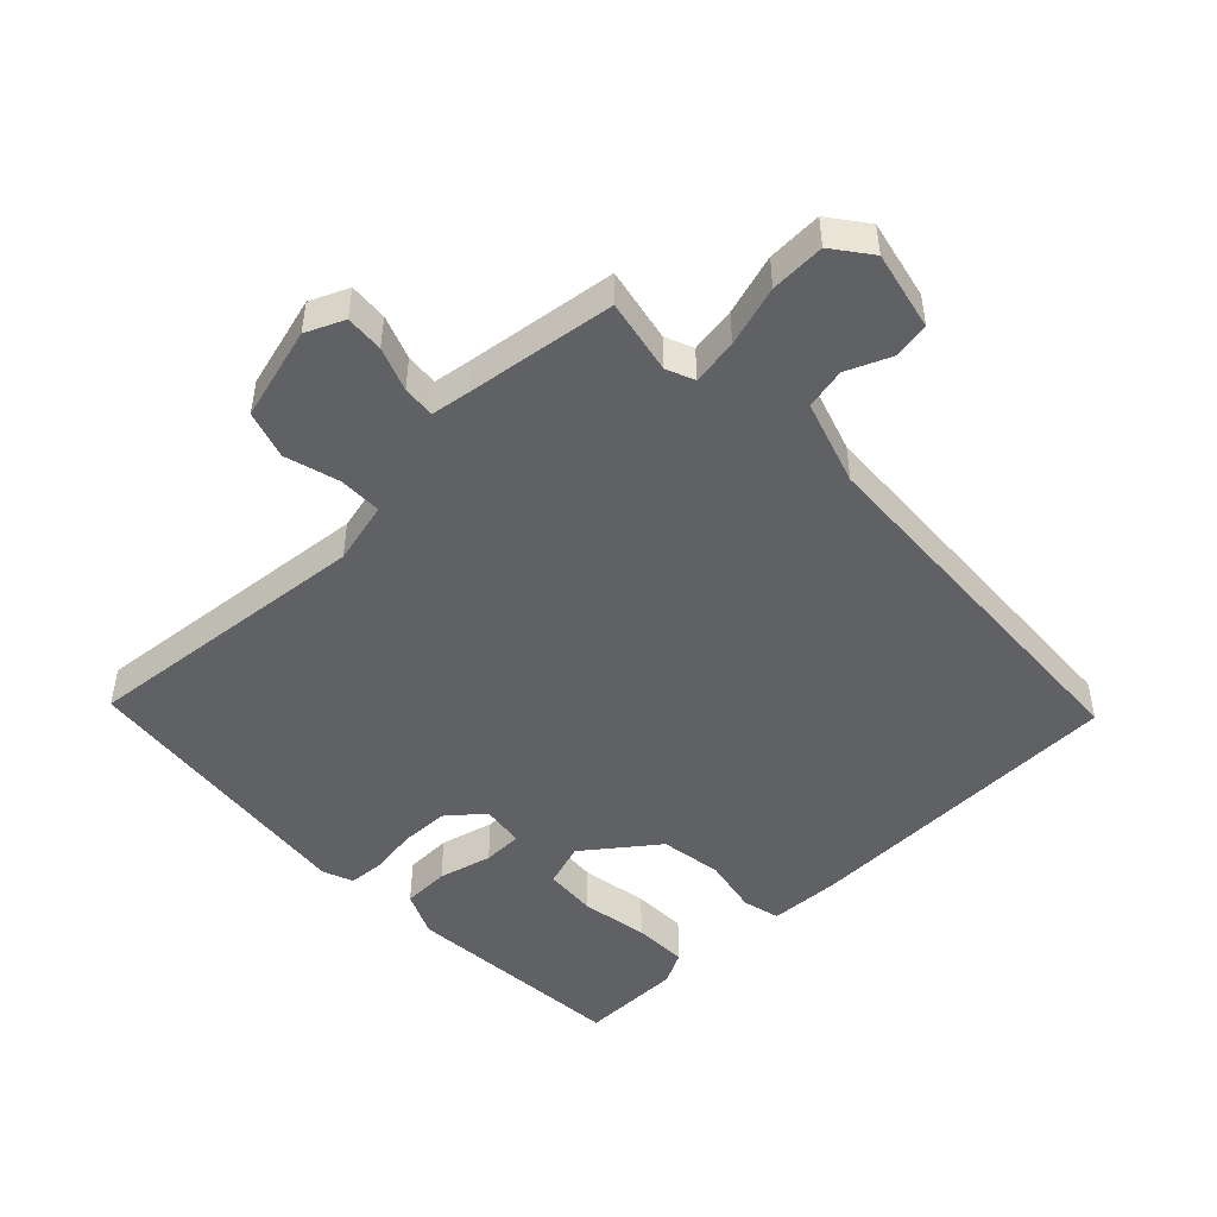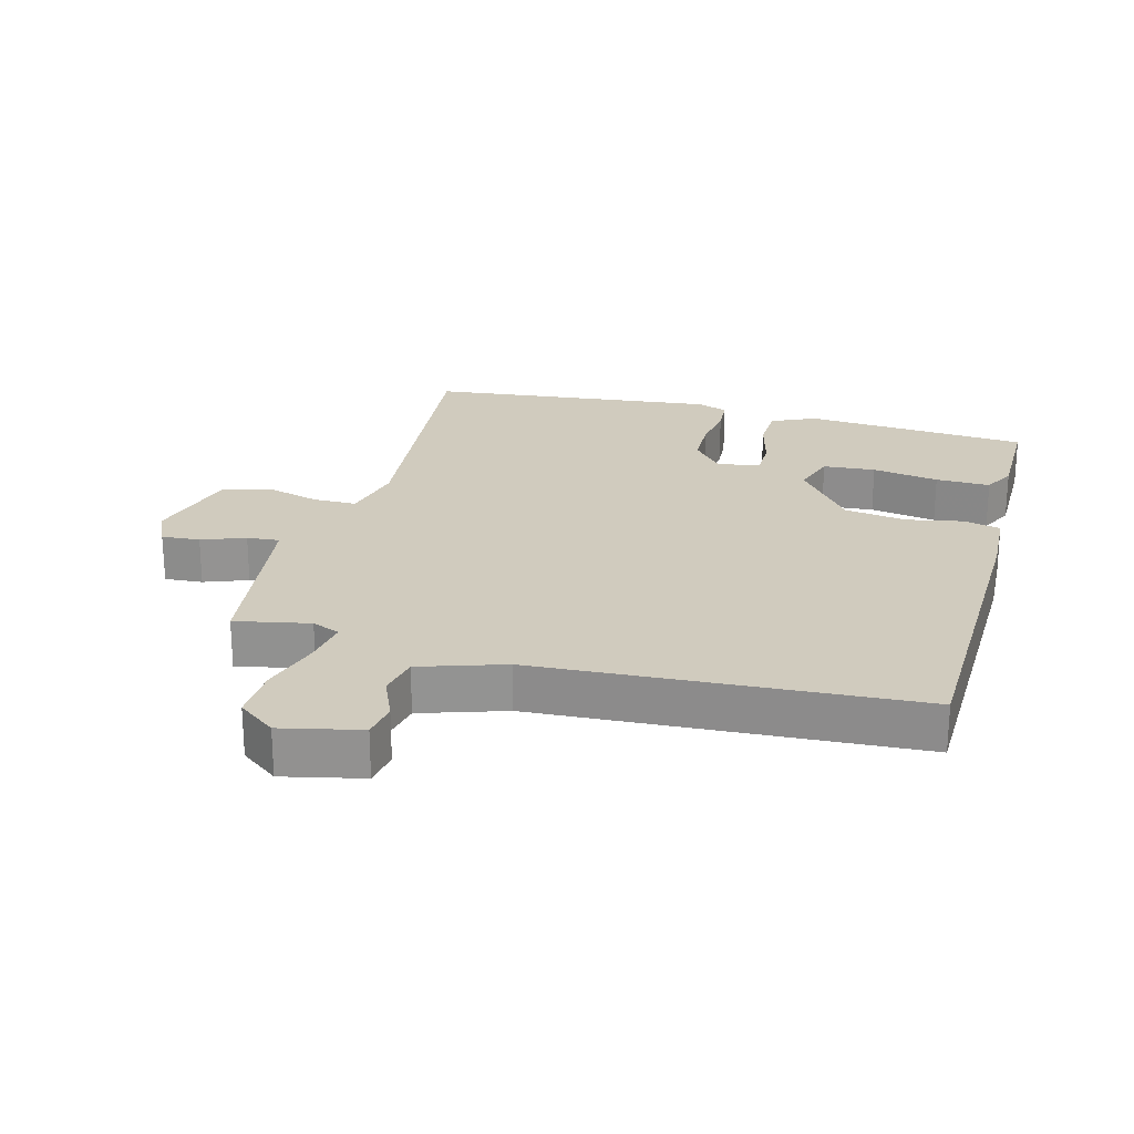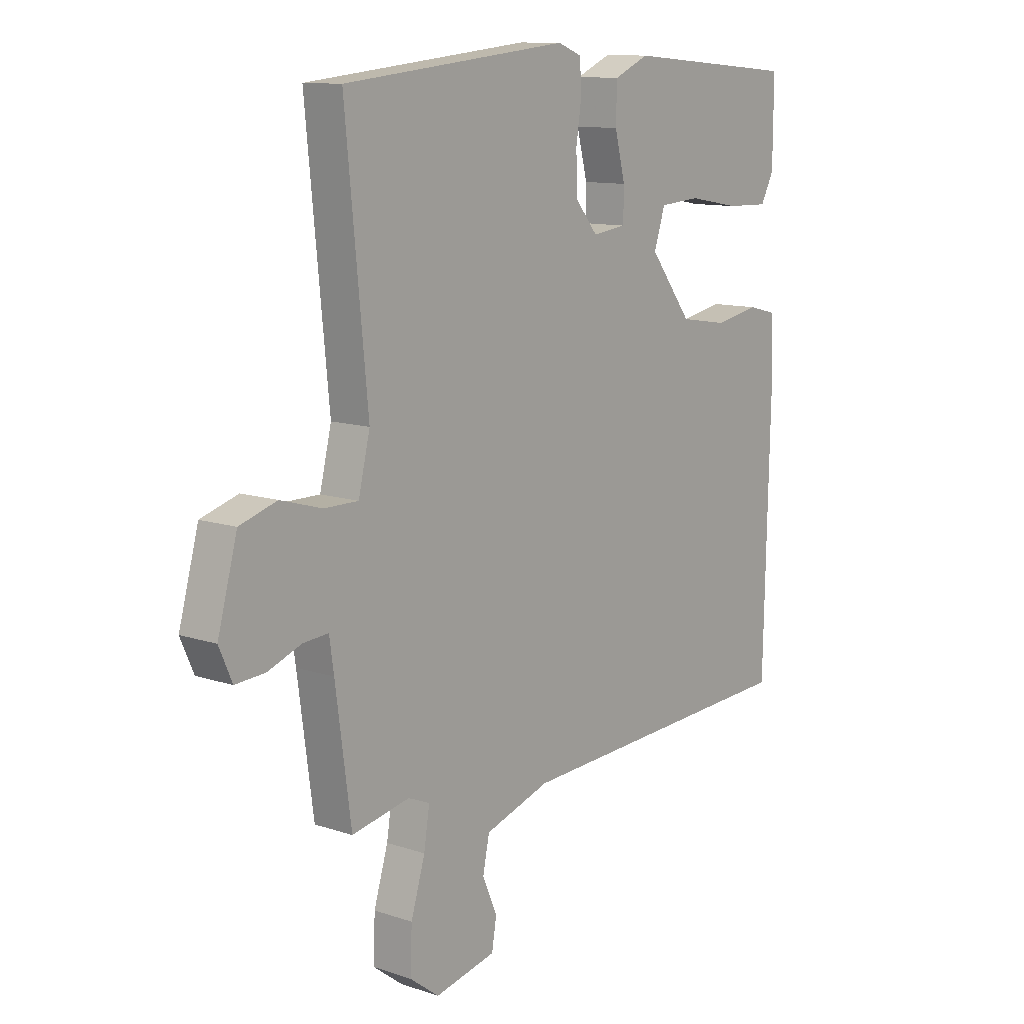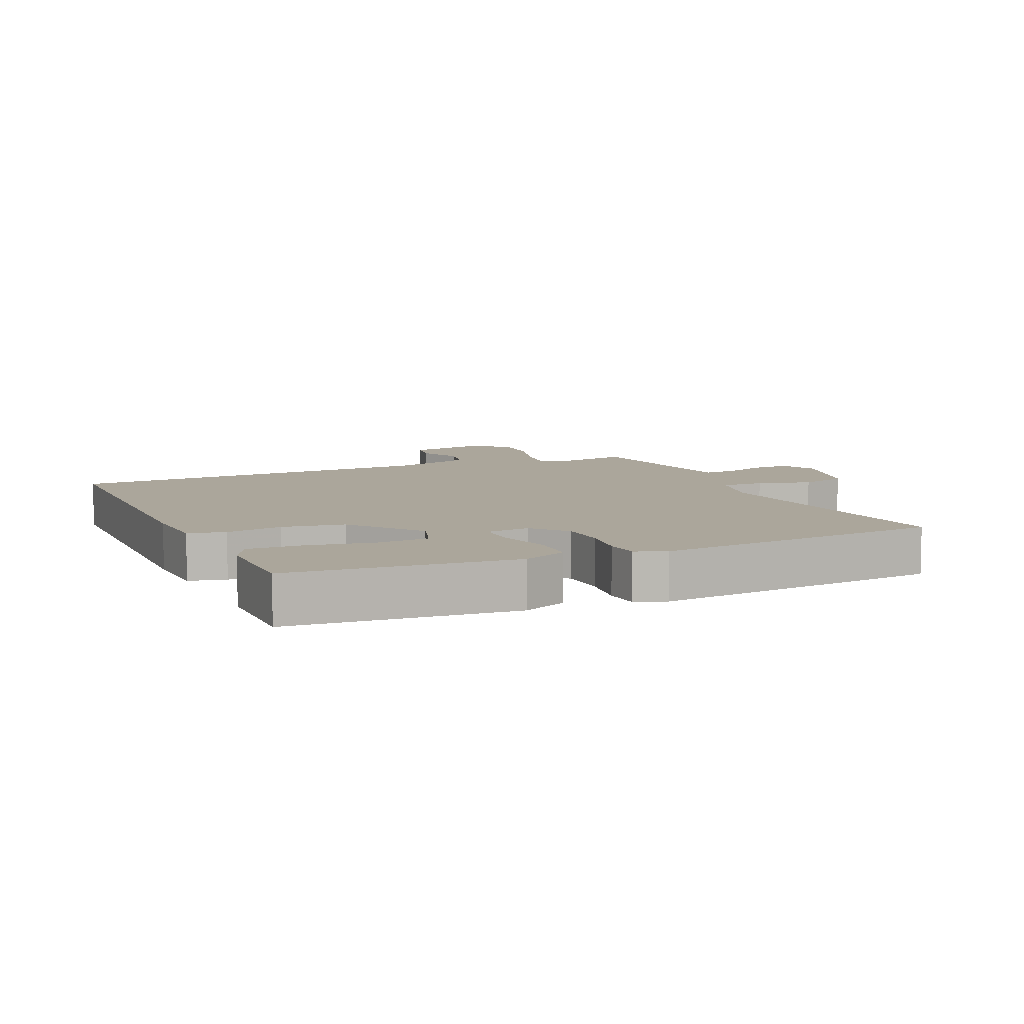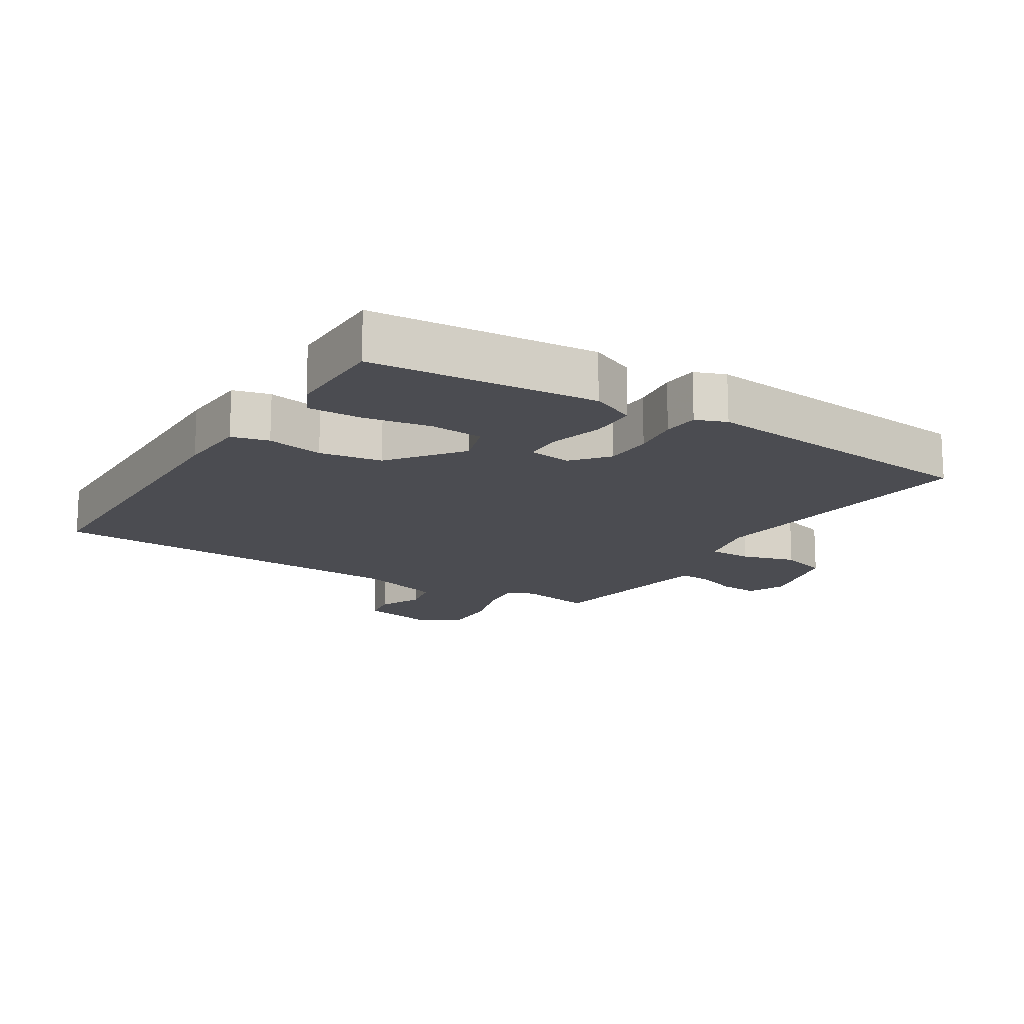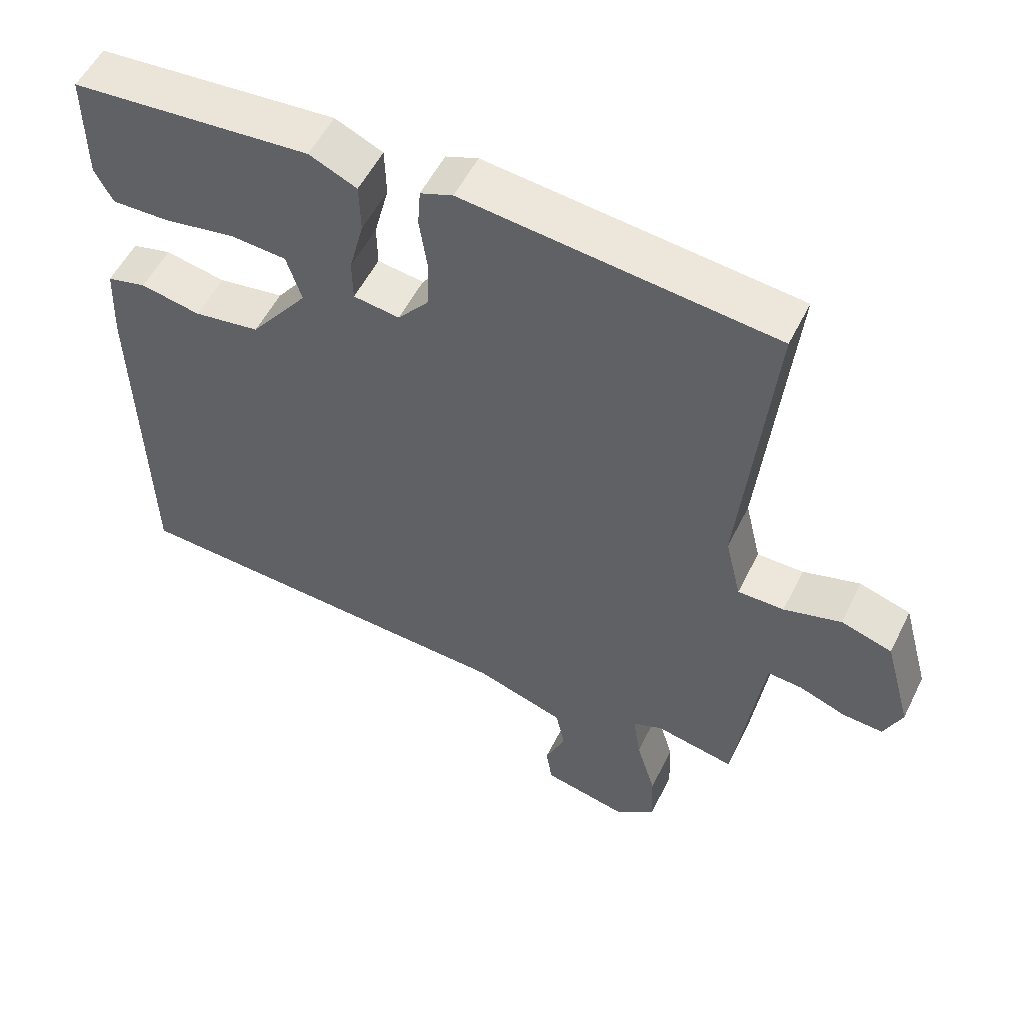
<metadata>
{"format":"obj","ext":"obj","renderer":"f3d","projection":"perspective","resolution":1024,"background":"white","views":[{"elev":-48.1,"azim":133.9,"up":"+Y"},{"elev":23.6,"azim":-165.1,"up":"+Y"},{"elev":11.4,"azim":129.1,"up":"+Z"},{"elev":8.0,"azim":-24.1,"up":"+Y"},{"elev":-15.4,"azim":-32.1,"up":"+Y"},{"elev":54.1,"azim":26.0,"up":"+Z"}]}
</metadata>
<code>
v 0.5 0.07 -0.5
v 0.385 0.07 -0.477
v 0.342 0.07 -0.495
v 0.353 0.07 -0.566
v 0.381 0.07 -0.659
v 0.384 0.07 -0.743
v 0.326 0.07 -0.787
v 0.204 0.07 -0.76
v 0.195 0.07 -0.704
v 0.224 0.07 -0.636
v 0.211 0.07 -0.573
v 0.081 0.07 -0.531
v -0.5 0.07 -0.5
v -0.512 0.07 0.006
v -0.507 0.07 0.116
v -0.45 0.07 0.13
v -0.363 0.07 0.113
v -0.267 0.07 0.128
v -0.183 0.07 0.238
v -0.205 0.07 0.306
v -0.286 0.07 0.312
v -0.389 0.07 0.294
v -0.473 0.07 0.292
v -0.499 0.07 0.342
v -0.5 0.07 0.5
v -0.153 0.07 0.528
v -0.084 0.07 0.497
v -0.082 0.07 0.425
v -0.103 0.07 0.343
v -0.102 0.07 0.282
v -0.035 0.07 0.273
v 0.01 0.07 0.327
v 0.012 0.07 0.401
v 0.001 0.07 0.475
v 0.005 0.07 0.53
v 0.052 0.07 0.548
v 0.5 0.07 0.5
v 0.456 0.07 0.053
v 0.479 0.07 -0.043
v 0.546 0.07 -0.043
v 0.629 0.07 -0.019
v 0.703 0.07 -0.042
v 0.742 0.07 -0.185
v 0.716 0.07 -0.244
v 0.657 0.07 -0.24
v 0.59 0.07 -0.215
v 0.54 0.07 -0.211
v 0.531 0.07 -0.272
v 0.5 0 -0.5
v 0.385 0 -0.477
v 0.342 0 -0.495
v 0.353 0 -0.566
v 0.381 0 -0.659
v 0.384 0 -0.743
v 0.326 0 -0.787
v 0.204 0 -0.76
v 0.195 0 -0.704
v 0.224 0 -0.636
v 0.211 0 -0.573
v 0.081 0 -0.531
v -0.5 0 -0.5
v -0.512 0 0.006
v -0.507 0 0.116
v -0.45 0 0.13
v -0.363 0 0.113
v -0.267 0 0.128
v -0.183 0 0.238
v -0.205 0 0.306
v -0.286 0 0.312
v -0.389 0 0.294
v -0.473 0 0.292
v -0.499 0 0.342
v -0.5 0 0.5
v -0.153 0 0.528
v -0.084 0 0.497
v -0.082 0 0.425
v -0.103 0 0.343
v -0.102 0 0.282
v -0.035 0 0.273
v 0.01 0 0.327
v 0.012 0 0.401
v 0.001 0 0.475
v 0.005 0 0.53
v 0.052 0 0.548
v 0.5 0 0.5
v 0.456 0 0.053
v 0.479 0 -0.043
v 0.546 0 -0.043
v 0.629 0 -0.019
v 0.703 0 -0.042
v 0.742 0 -0.185
v 0.716 0 -0.244
v 0.657 0 -0.24
v 0.59 0 -0.215
v 0.54 0 -0.211
v 0.531 0 -0.272
f 44 45 46
f 43 44 46
f 42 43 46
f 41 42 46
f 40 41 46
f 39 40 46 47
f 36 37 38
f 35 36 38
f 34 35 38
f 33 34 38
f 32 33 38 39
f 39 47 48
f 32 39 48
f 31 32 48
f 27 28 29
f 26 27 29
f 25 26 29
f 24 25 29
f 23 24 29
f 21 22 23
f 21 23 29
f 20 21 29
f 19 20 29 30
f 15 16 17
f 14 15 17
f 13 14 17
f 12 13 17
f 11 12 17 18
f 8 9 10
f 7 8 10
f 6 7 10
f 5 6 10
f 4 5 10
f 3 4 10 11
f 48 1 2
f 31 48 2
f 30 31 2
f 19 30 2
f 18 19 2
f 18 2 3
f 3 11 18
f 94 93 92
f 94 92 91
f 94 91 90
f 94 90 89
f 94 89 88
f 95 94 88 87
f 86 85 84
f 86 84 83
f 86 83 82
f 86 82 81
f 87 86 81 80
f 96 95 87
f 96 87 80
f 96 80 79
f 77 76 75
f 77 75 74
f 77 74 73
f 77 73 72
f 77 72 71
f 71 70 69
f 77 71 69
f 77 69 68
f 78 77 68 67
f 65 64 63
f 65 63 62
f 65 62 61
f 65 61 60
f 66 65 60 59
f 58 57 56
f 58 56 55
f 58 55 54
f 58 54 53
f 58 53 52
f 59 58 52 51
f 50 49 96
f 50 96 79
f 50 79 78
f 50 78 67
f 50 67 66
f 51 50 66
f 66 59 51
f 1 49 50 2
f 2 50 51 3
f 3 51 52 4
f 4 52 53 5
f 5 53 54 6
f 6 54 55 7
f 7 55 56 8
f 8 56 57 9
f 9 57 58 10
f 10 58 59 11
f 11 59 60 12
f 12 60 61 13
f 13 61 62 14
f 14 62 63 15
f 15 63 64 16
f 16 64 65 17
f 17 65 66 18
f 18 66 67 19
f 19 67 68 20
f 20 68 69 21
f 21 69 70 22
f 22 70 71 23
f 23 71 72 24
f 24 72 73 25
f 25 73 74 26
f 26 74 75 27
f 27 75 76 28
f 28 76 77 29
f 29 77 78 30
f 30 78 79 31
f 31 79 80 32
f 32 80 81 33
f 33 81 82 34
f 34 82 83 35
f 35 83 84 36
f 36 84 85 37
f 37 85 86 38
f 38 86 87 39
f 39 87 88 40
f 40 88 89 41
f 41 89 90 42
f 42 90 91 43
f 43 91 92 44
f 44 92 93 45
f 45 93 94 46
f 46 94 95 47
f 47 95 96 48
f 48 96 49 1

</code>
